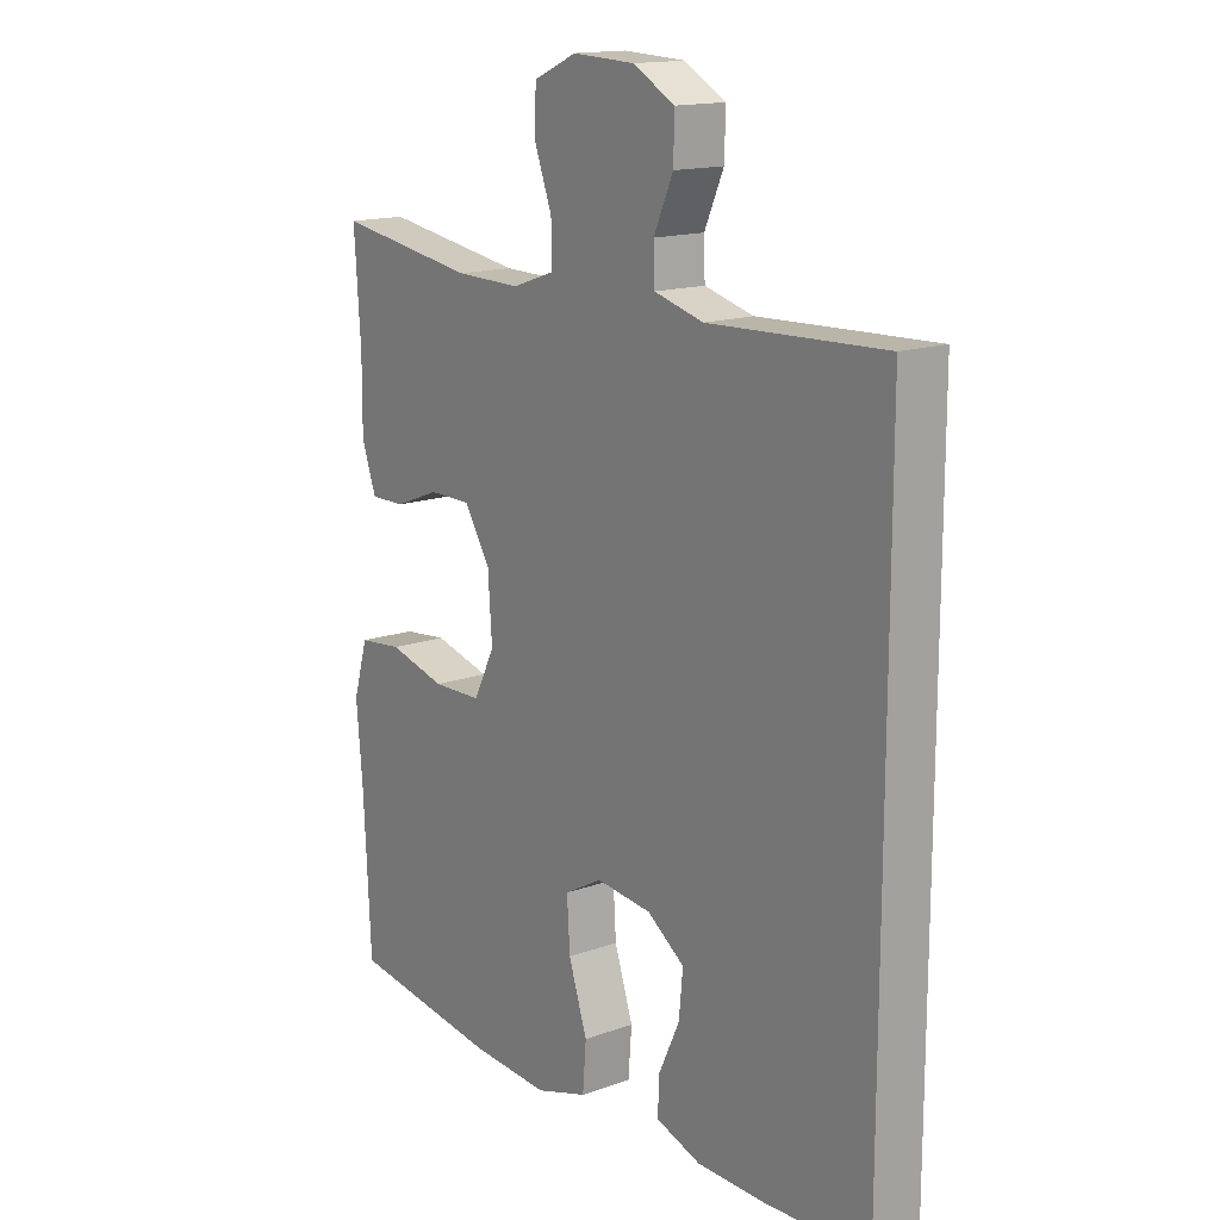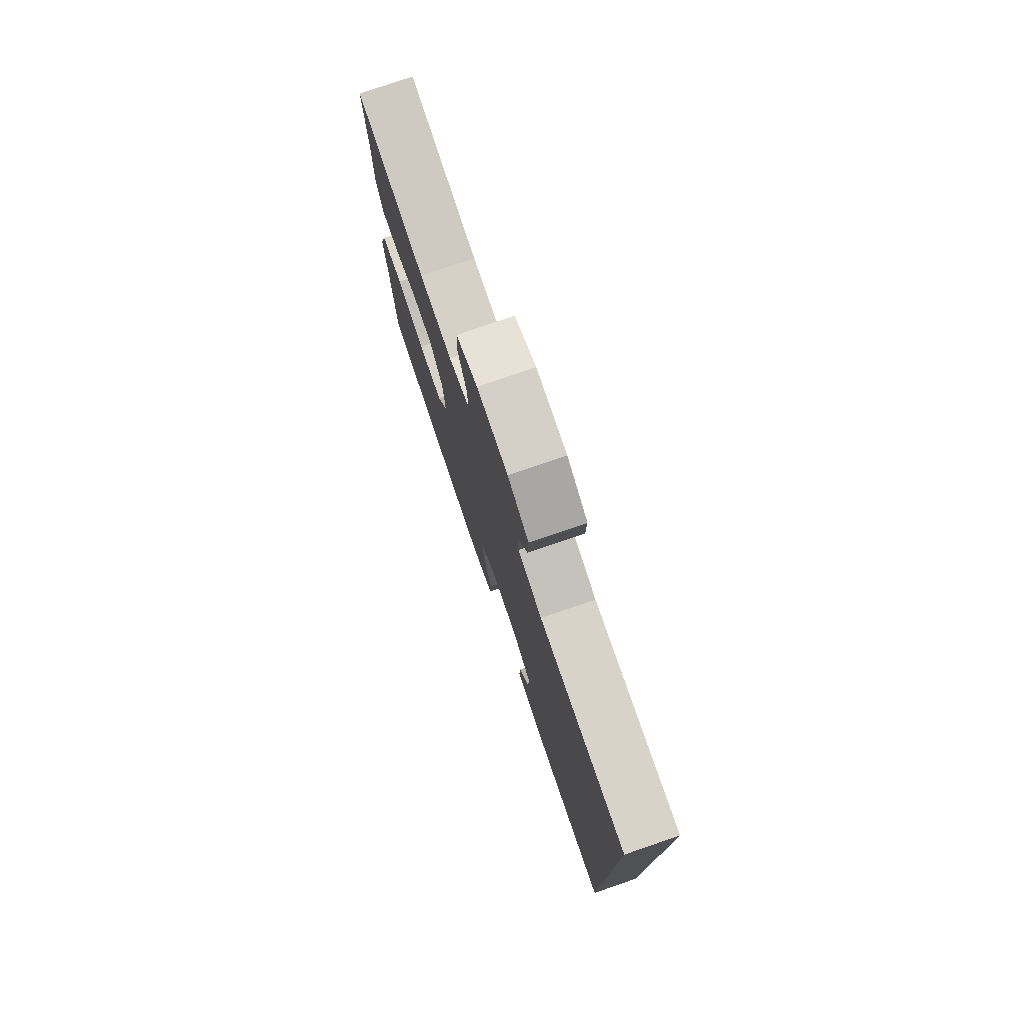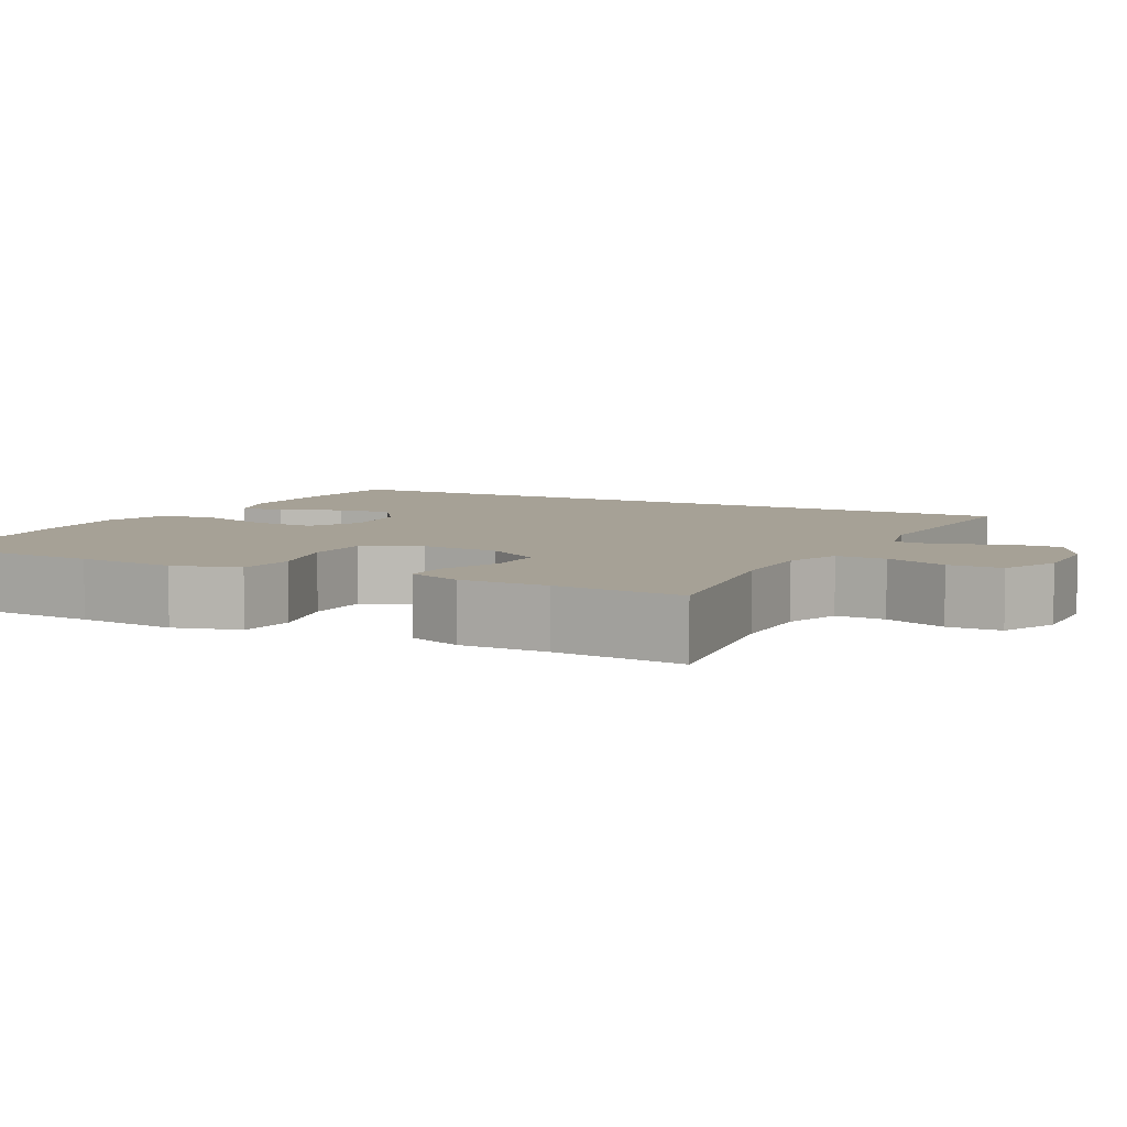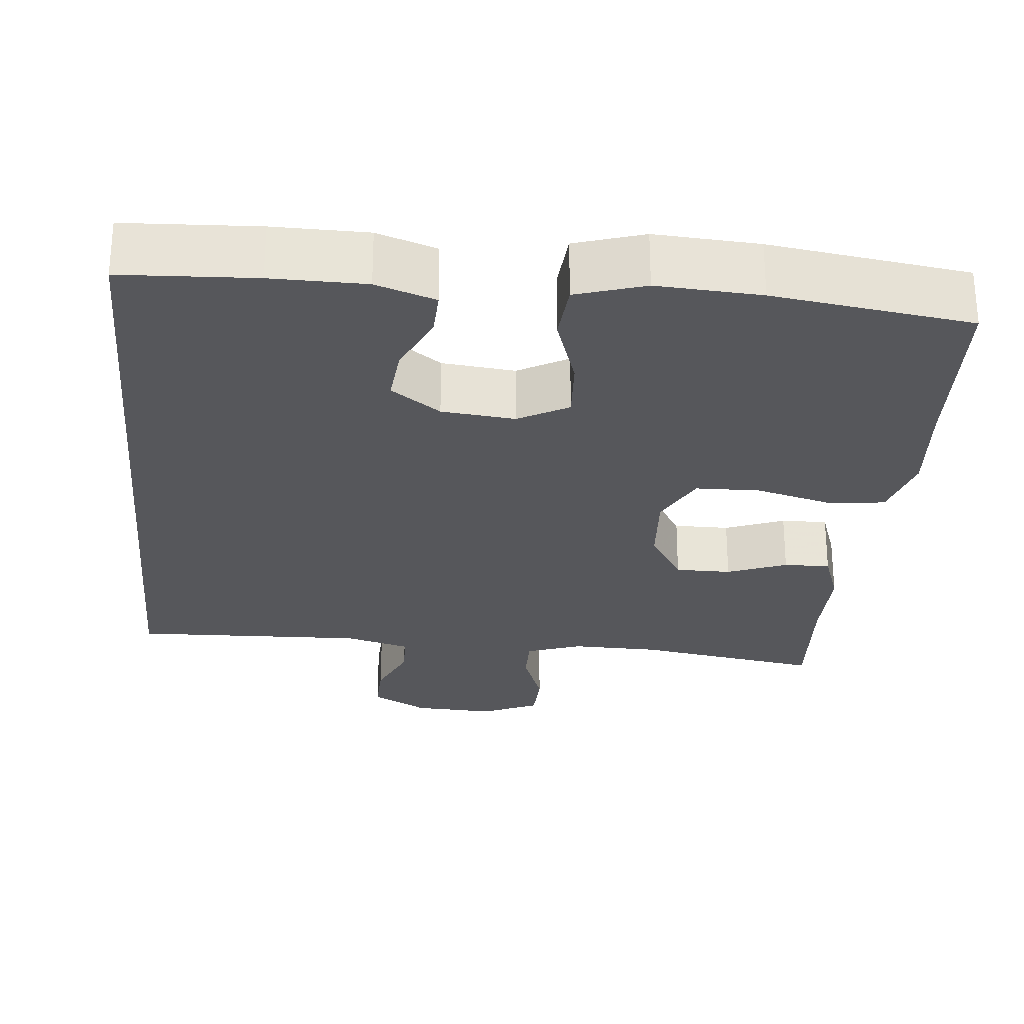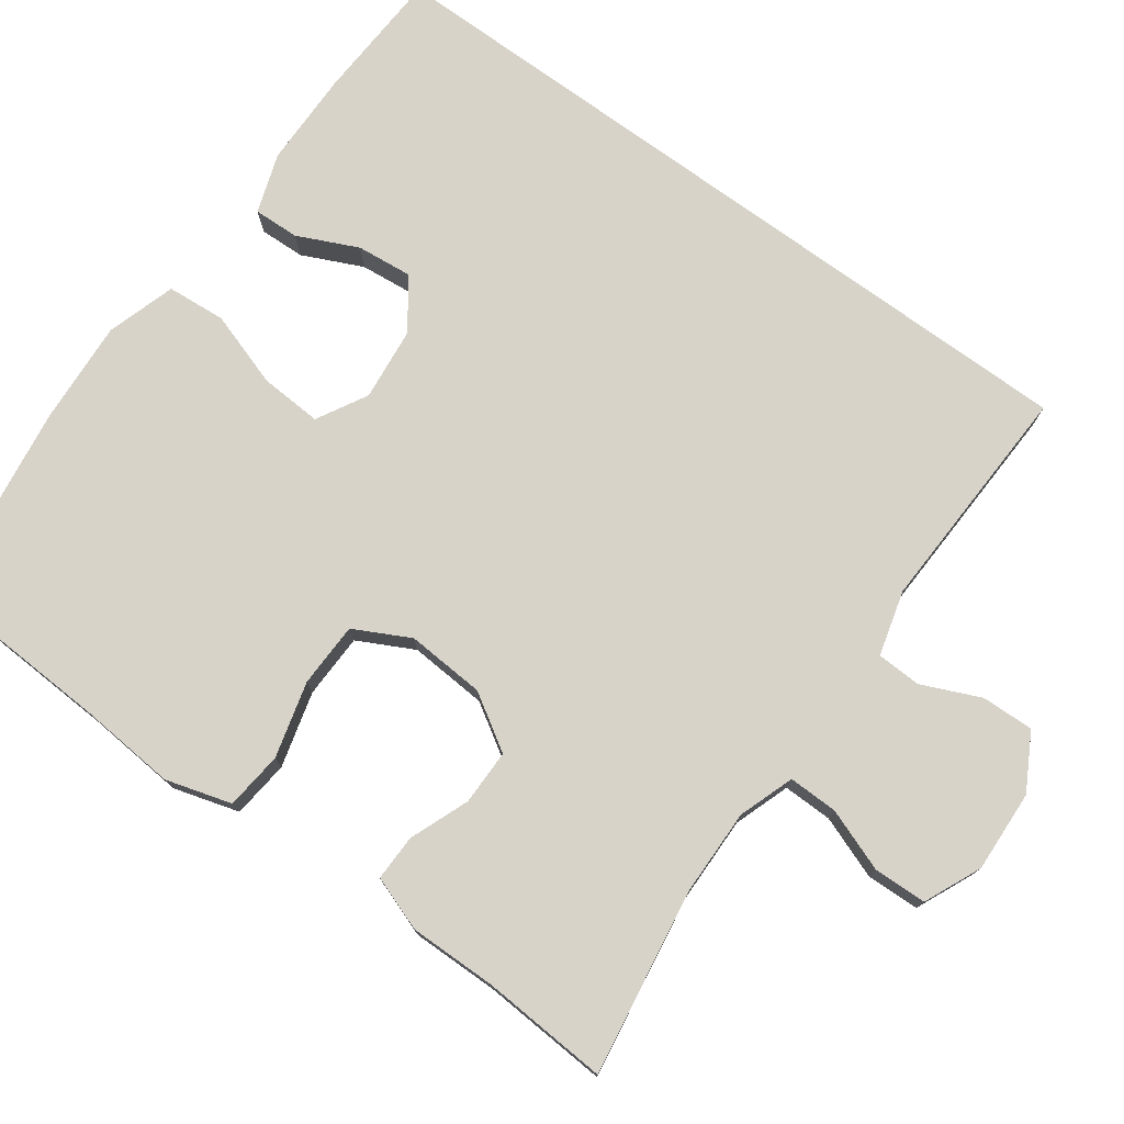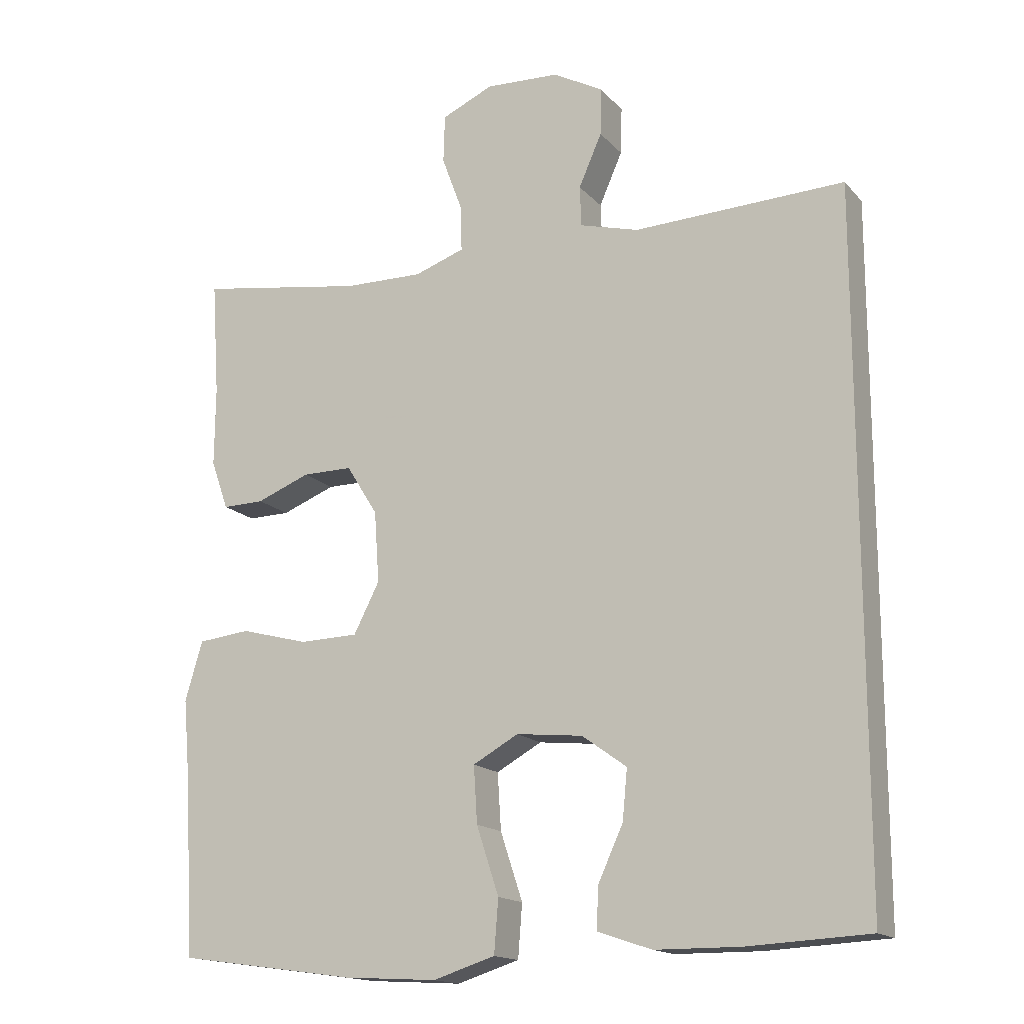
<metadata>
{"format":"obj","ext":"obj","renderer":"f3d","projection":"perspective","resolution":1024,"background":"white","views":[{"elev":15.4,"azim":52.9,"up":"+Z"},{"elev":77.9,"azim":71.1,"up":"+Z"},{"elev":6.2,"azim":-61.8,"up":"+Y"},{"elev":-27.3,"azim":174.6,"up":"+Y"},{"elev":76.2,"azim":-54.1,"up":"+Y"},{"elev":-15.9,"azim":26.8,"up":"+Z"}]}
</metadata>
<code>
v 0.5 0.07 0.474
v 0.5 0.07 -0.509
v 0.327 0.07 -0.518
v 0.205 0.07 -0.517
v 0.128 0.07 -0.491
v 0.13 0.07 -0.432
v 0.166 0.07 -0.354
v 0.173 0.07 -0.282
v 0.109 0.07 -0.236
v 0.014 0.07 -0.226
v -0.051 0.07 -0.262
v -0.046 0.07 -0.343
v -0.014 0.07 -0.44
v -0.02 0.07 -0.516
v -0.109 0.07 -0.544
v -0.243 0.07 -0.536
v -0.5 0.07 -0.5
v -0.512 0.07 -0.261
v -0.523 0.07 -0.133
v -0.498 0.07 -0.048
v -0.423 0.07 -0.04
v -0.325 0.07 -0.066
v -0.241 0.07 -0.064
v -0.204 0.07 0.008
v -0.211 0.07 0.11
v -0.256 0.07 0.182
v -0.328 0.07 0.182
v -0.405 0.07 0.152
v -0.465 0.07 0.151
v -0.49 0.07 0.222
v -0.489 0.07 0.335
v -0.5 0.07 0.5
v -0.26 0.07 0.462
v -0.147 0.07 0.46
v -0.075 0.07 0.485
v -0.076 0.07 0.549
v -0.106 0.07 0.63
v -0.104 0.07 0.699
v -0.03 0.07 0.732
v 0.076 0.07 0.727
v 0.148 0.07 0.687
v 0.146 0.07 0.619
v 0.113 0.07 0.544
v 0.115 0.07 0.486
v 0.199 0.07 0.463
v 0.5 0 0.474
v 0.5 0 -0.509
v 0.327 0 -0.518
v 0.205 0 -0.517
v 0.128 0 -0.491
v 0.13 0 -0.432
v 0.166 0 -0.354
v 0.173 0 -0.282
v 0.109 0 -0.236
v 0.014 0 -0.226
v -0.051 0 -0.262
v -0.046 0 -0.343
v -0.014 0 -0.44
v -0.02 0 -0.516
v -0.109 0 -0.544
v -0.243 0 -0.536
v -0.5 0 -0.5
v -0.512 0 -0.261
v -0.523 0 -0.133
v -0.498 0 -0.048
v -0.423 0 -0.04
v -0.325 0 -0.066
v -0.241 0 -0.064
v -0.204 0 0.008
v -0.211 0 0.11
v -0.256 0 0.182
v -0.328 0 0.182
v -0.405 0 0.152
v -0.465 0 0.151
v -0.49 0 0.222
v -0.489 0 0.335
v -0.5 0 0.5
v -0.26 0 0.462
v -0.147 0 0.46
v -0.075 0 0.485
v -0.076 0 0.549
v -0.106 0 0.63
v -0.104 0 0.699
v -0.03 0 0.732
v 0.076 0 0.727
v 0.148 0 0.687
v 0.146 0 0.619
v 0.113 0 0.544
v 0.115 0 0.486
v 0.199 0 0.463
f 41 42 43
f 40 41 43
f 39 40 43
f 38 39 43
f 37 38 43
f 36 37 43
f 35 36 43 44
f 34 35 44 45
f 31 32 33
f 31 33 34
f 30 31 34
f 29 30 34
f 28 29 34
f 27 28 34
f 26 27 34 45
f 20 21 22
f 19 20 22
f 18 19 22
f 18 22 23
f 17 18 23
f 16 17 23
f 15 16 23
f 14 15 23
f 13 14 23
f 12 13 23
f 11 12 23 24
f 5 6 7
f 4 5 7
f 3 4 7
f 2 3 7
f 2 7 8
f 2 8 9
f 1 2 9
f 45 1 9
f 26 45 9
f 25 26 9
f 24 25 9 10
f 10 11 24
f 88 87 86
f 88 86 85
f 88 85 84
f 88 84 83
f 88 83 82
f 88 82 81
f 89 88 81 80
f 90 89 80 79
f 78 77 76
f 79 78 76
f 79 76 75
f 79 75 74
f 79 74 73
f 79 73 72
f 90 79 72 71
f 67 66 65
f 67 65 64
f 67 64 63
f 68 67 63
f 68 63 62
f 68 62 61
f 68 61 60
f 68 60 59
f 68 59 58
f 68 58 57
f 69 68 57 56
f 52 51 50
f 52 50 49
f 52 49 48
f 52 48 47
f 53 52 47
f 54 53 47
f 54 47 46
f 54 46 90
f 54 90 71
f 54 71 70
f 55 54 70 69
f 69 56 55
f 1 46 47 2
f 2 47 48 3
f 3 48 49 4
f 4 49 50 5
f 5 50 51 6
f 6 51 52 7
f 7 52 53 8
f 8 53 54 9
f 9 54 55 10
f 10 55 56 11
f 11 56 57 12
f 12 57 58 13
f 13 58 59 14
f 14 59 60 15
f 15 60 61 16
f 16 61 62 17
f 17 62 63 18
f 18 63 64 19
f 19 64 65 20
f 20 65 66 21
f 21 66 67 22
f 22 67 68 23
f 23 68 69 24
f 24 69 70 25
f 25 70 71 26
f 26 71 72 27
f 27 72 73 28
f 28 73 74 29
f 29 74 75 30
f 30 75 76 31
f 31 76 77 32
f 32 77 78 33
f 33 78 79 34
f 34 79 80 35
f 35 80 81 36
f 36 81 82 37
f 37 82 83 38
f 38 83 84 39
f 39 84 85 40
f 40 85 86 41
f 41 86 87 42
f 42 87 88 43
f 43 88 89 44
f 44 89 90 45
f 45 90 46 1

</code>
